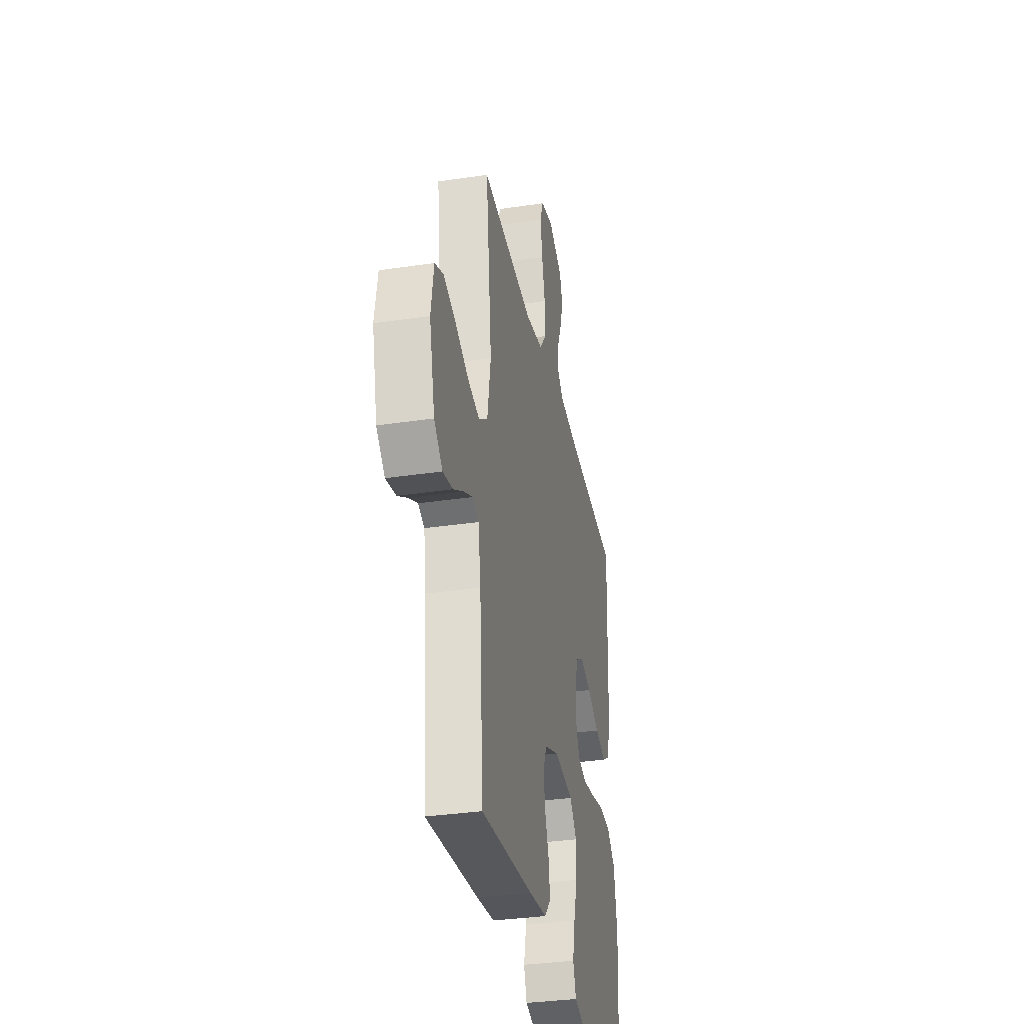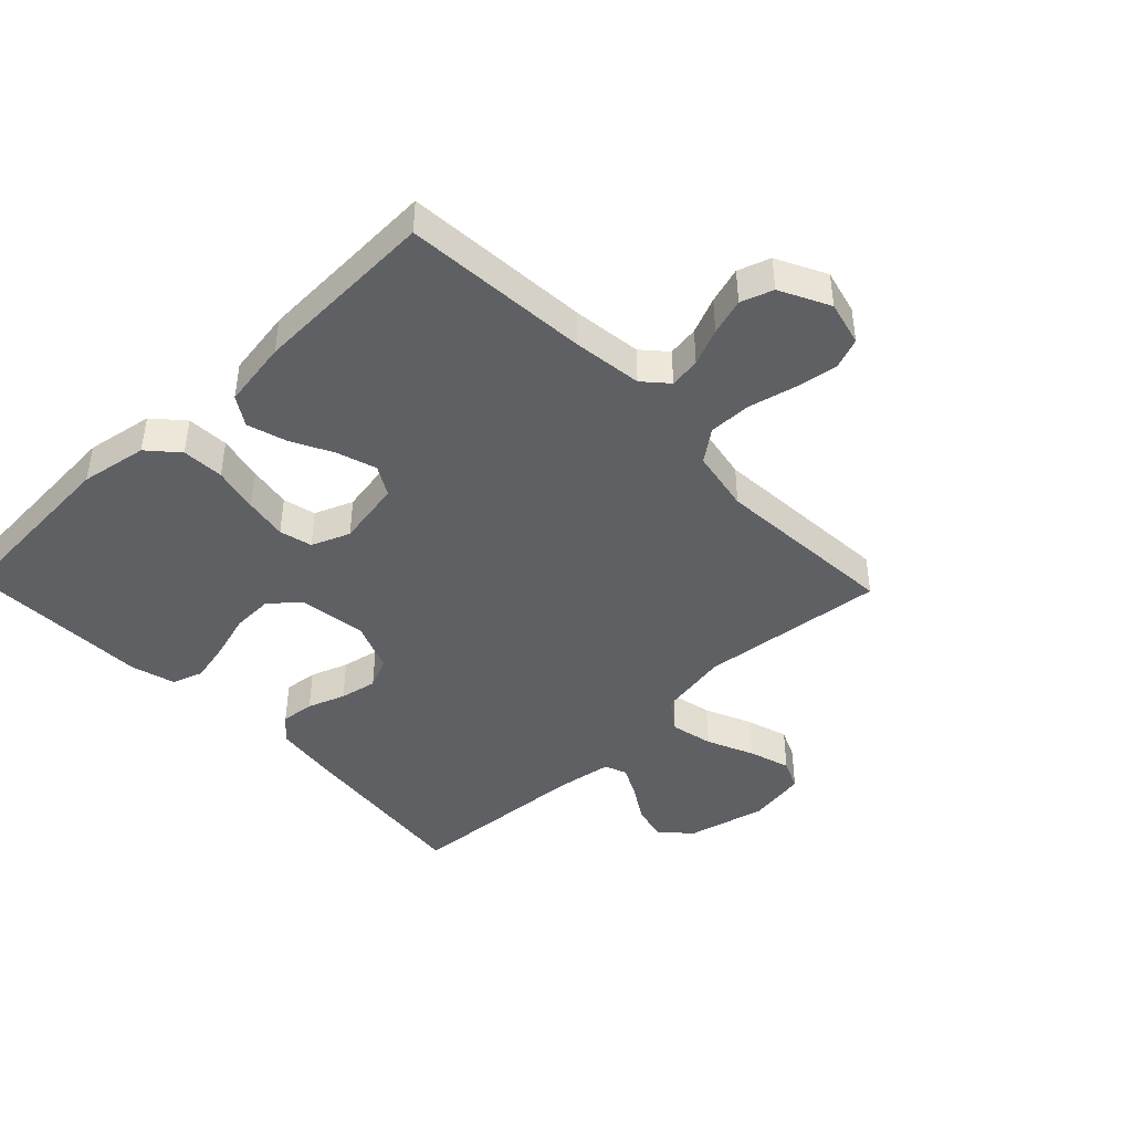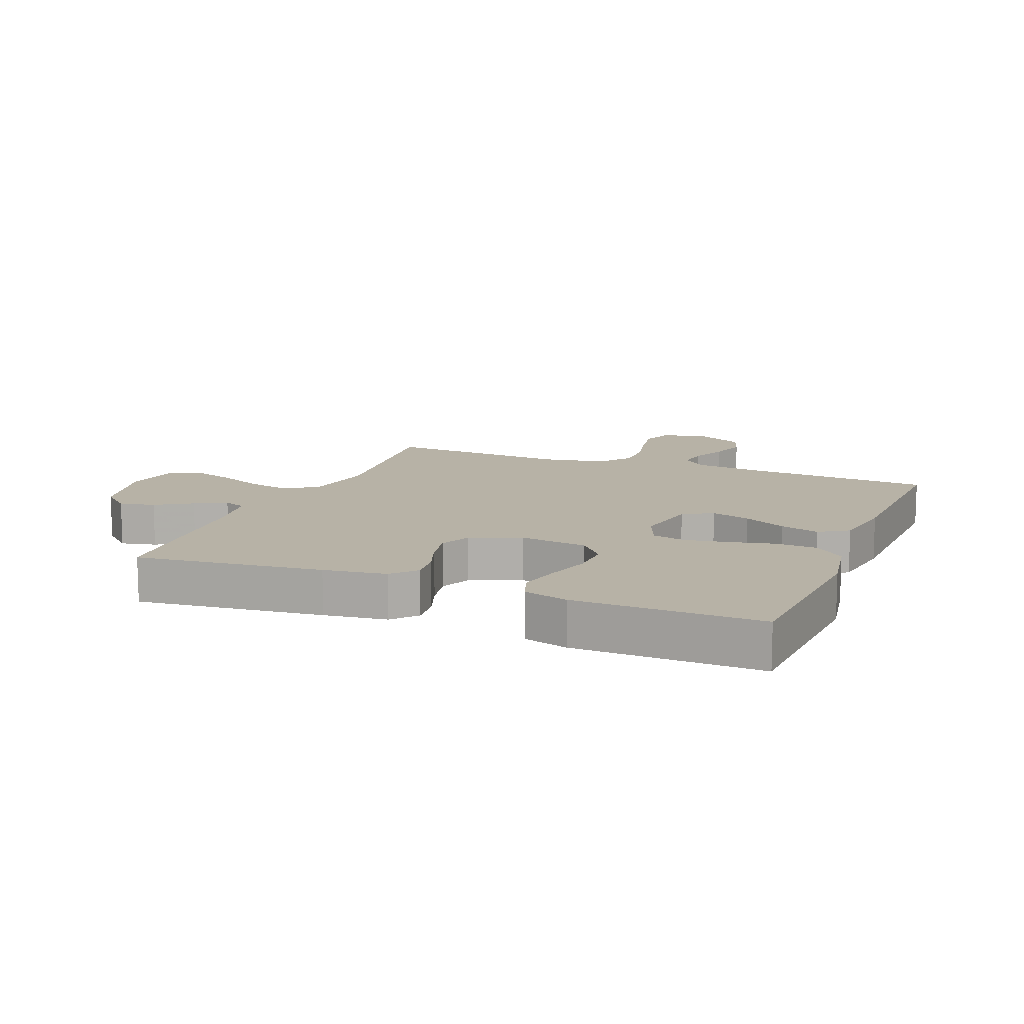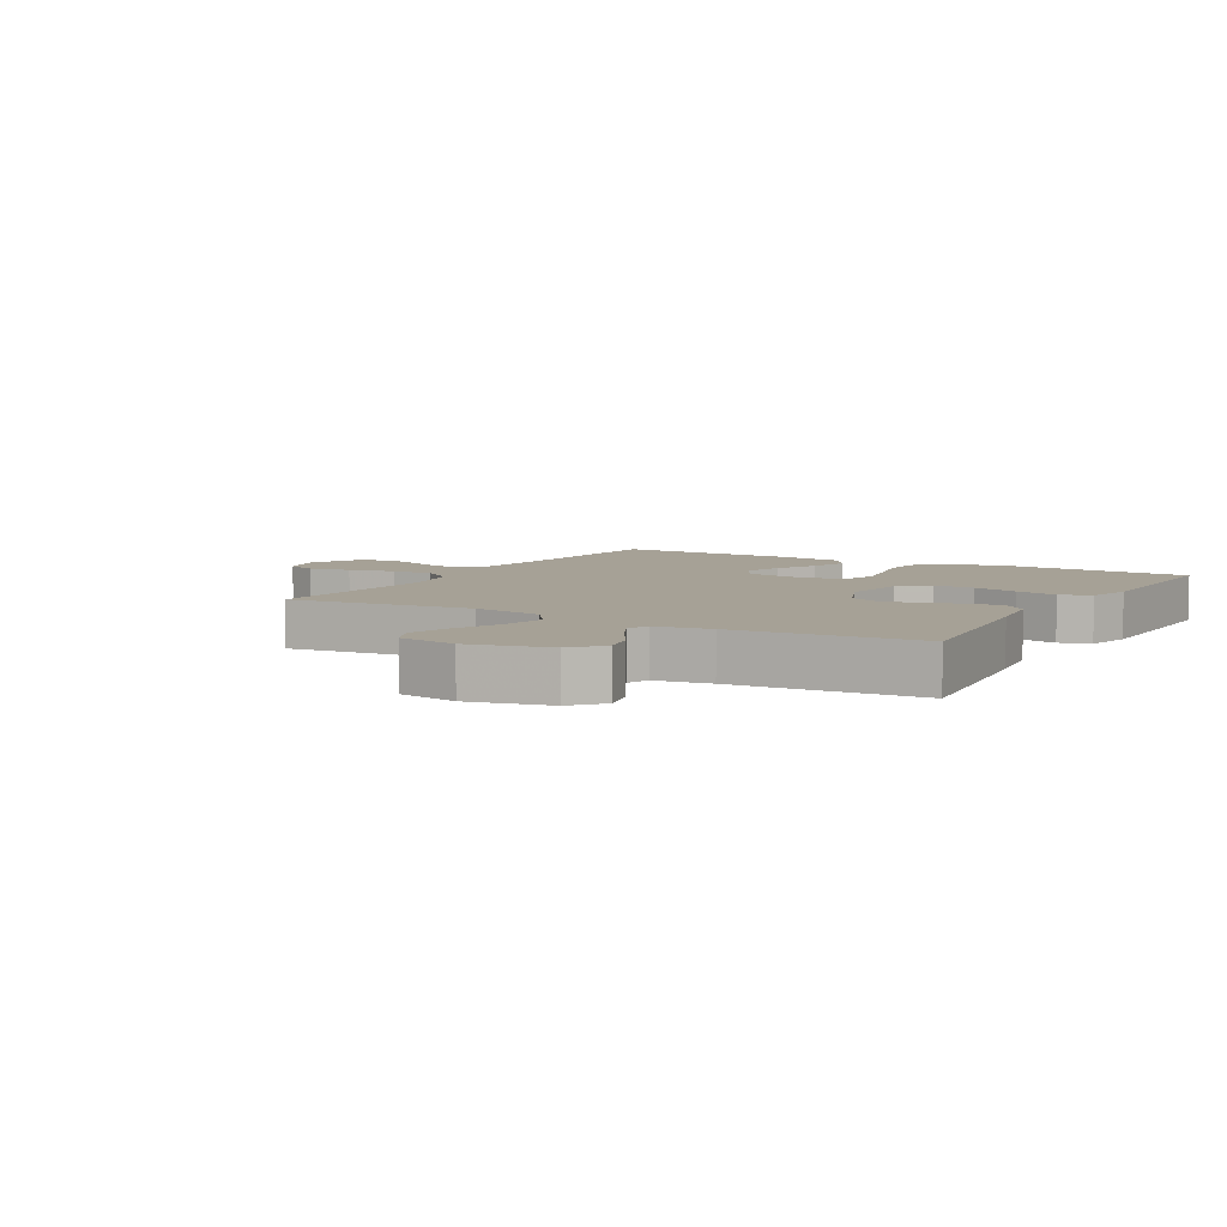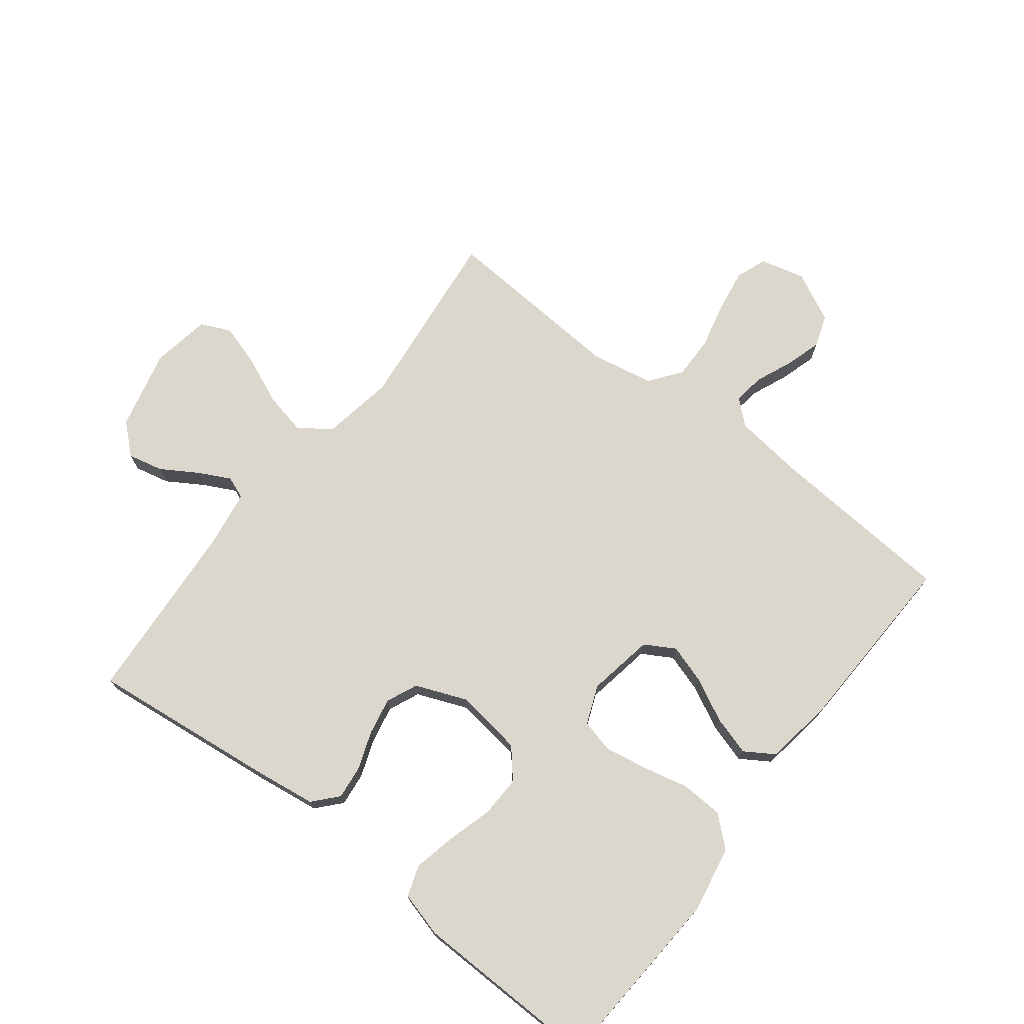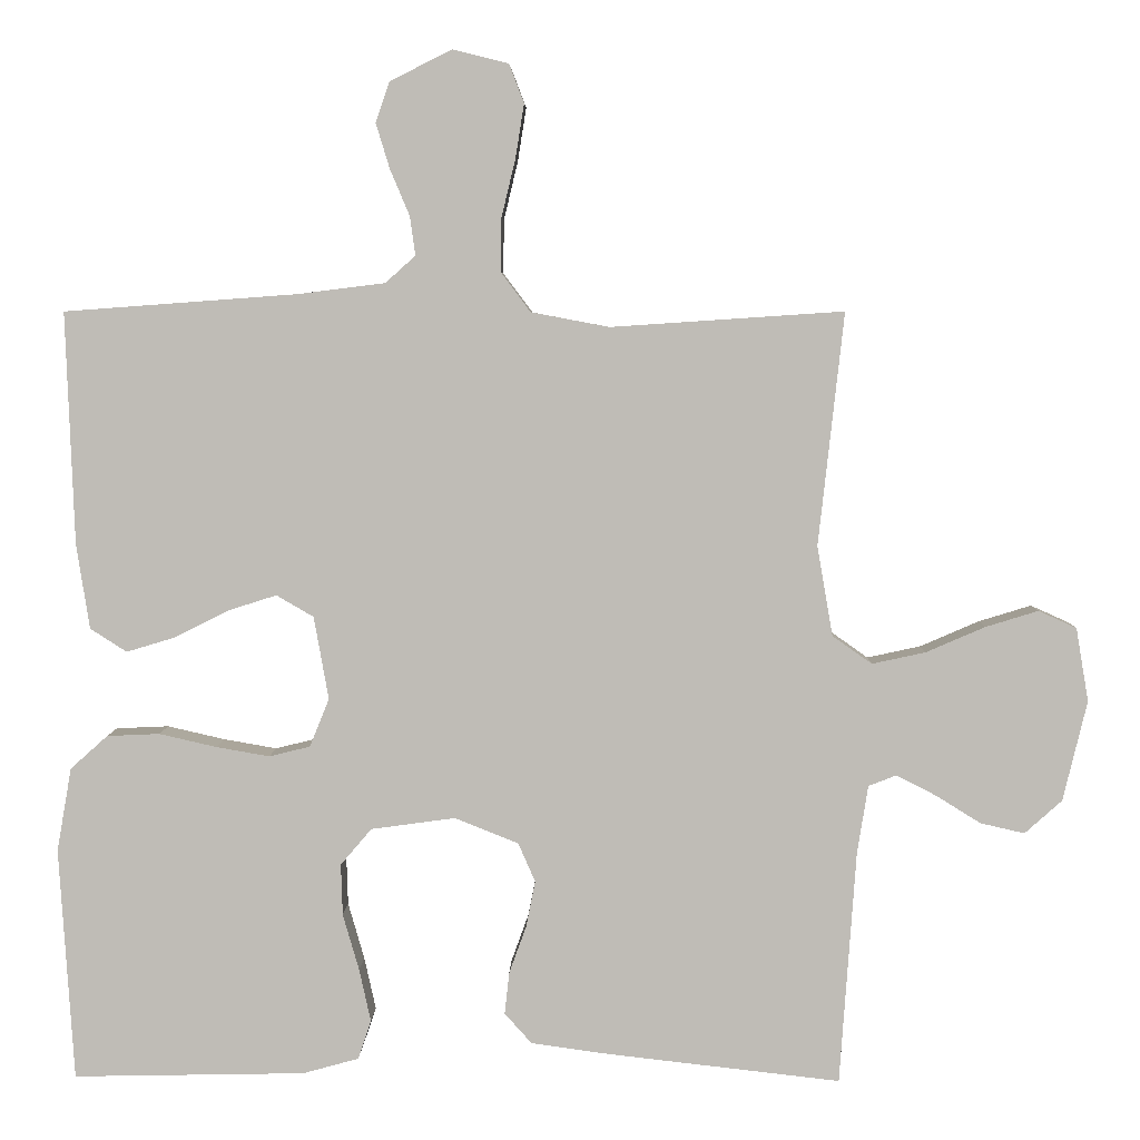
<metadata>
{"format":"obj","ext":"obj","renderer":"f3d","projection":"perspective","resolution":1024,"background":"white","views":[{"elev":-34.1,"azim":101.4,"up":"+Z"},{"elev":-43.4,"azim":-46.1,"up":"+Y"},{"elev":12.3,"azim":-158.1,"up":"+Y"},{"elev":6.2,"azim":120.0,"up":"+Y"},{"elev":72.9,"azim":-142.3,"up":"+Y"},{"elev":4.9,"azim":1.3,"up":"+Z"}]}
</metadata>
<code>
v -0.5 0.07 0.5
v -0.2 0.07 0.522
v -0.087 0.07 0.536
v -0.048 0.07 0.571
v -0.055 0.07 0.621
v -0.08 0.07 0.68
v -0.098 0.07 0.739
v -0.08 0.07 0.791
v 0 0.07 0.831
v 0.072 0.07 0.813
v 0.091 0.07 0.763
v 0.08 0.07 0.694
v 0.062 0.07 0.619
v 0.061 0.07 0.55
v 0.099 0.07 0.499
v 0.2 0.07 0.48
v 0.5 0.07 0.5
v 0.467 0.07 0.2
v 0.487 0.07 0.084
v 0.538 0.07 0.048
v 0.607 0.07 0.063
v 0.683 0.07 0.096
v 0.751 0.07 0.117
v 0.8 0.07 0.095
v 0.816 0.07 0
v 0.785 0.07 -0.129
v 0.737 0.07 -0.172
v 0.68 0.07 -0.159
v 0.622 0.07 -0.123
v 0.571 0.07 -0.097
v 0.535 0.07 -0.111
v 0.521 0.07 -0.2
v 0.5 0.07 -0.5
v 0.2 0.07 -0.466
v 0.099 0.07 -0.452
v 0.064 0.07 -0.413
v 0.07 0.07 -0.359
v 0.092 0.07 -0.298
v 0.104 0.07 -0.238
v 0.082 0.07 -0.188
v 0 0.07 -0.155
v -0.109 0.07 -0.17
v -0.149 0.07 -0.217
v -0.147 0.07 -0.283
v -0.126 0.07 -0.356
v -0.111 0.07 -0.424
v -0.128 0.07 -0.474
v -0.2 0.07 -0.494
v -0.5 0.07 -0.5
v -0.519 0.07 -0.2
v -0.5 0.07 -0.092
v -0.452 0.07 -0.049
v -0.384 0.07 -0.046
v -0.31 0.07 -0.063
v -0.241 0.07 -0.075
v -0.188 0.07 -0.062
v -0.163 0.07 0
v -0.182 0.07 0.107
v -0.23 0.07 0.135
v -0.293 0.07 0.115
v -0.362 0.07 0.08
v -0.425 0.07 0.061
v -0.472 0.07 0.091
v -0.489 0.07 0.2
v -0.5 0 0.5
v -0.2 0 0.522
v -0.087 0 0.536
v -0.048 0 0.571
v -0.055 0 0.621
v -0.08 0 0.68
v -0.098 0 0.739
v -0.08 0 0.791
v 0 0 0.831
v 0.072 0 0.813
v 0.091 0 0.763
v 0.08 0 0.694
v 0.062 0 0.619
v 0.061 0 0.55
v 0.099 0 0.499
v 0.2 0 0.48
v 0.5 0 0.5
v 0.467 0 0.2
v 0.487 0 0.084
v 0.538 0 0.048
v 0.607 0 0.063
v 0.683 0 0.096
v 0.751 0 0.117
v 0.8 0 0.095
v 0.816 0 0
v 0.785 0 -0.129
v 0.737 0 -0.172
v 0.68 0 -0.159
v 0.622 0 -0.123
v 0.571 0 -0.097
v 0.535 0 -0.111
v 0.521 0 -0.2
v 0.5 0 -0.5
v 0.2 0 -0.466
v 0.099 0 -0.452
v 0.064 0 -0.413
v 0.07 0 -0.359
v 0.092 0 -0.298
v 0.104 0 -0.238
v 0.082 0 -0.188
v 0 0 -0.155
v -0.109 0 -0.17
v -0.149 0 -0.217
v -0.147 0 -0.283
v -0.126 0 -0.356
v -0.111 0 -0.424
v -0.128 0 -0.474
v -0.2 0 -0.494
v -0.5 0 -0.5
v -0.519 0 -0.2
v -0.5 0 -0.092
v -0.452 0 -0.049
v -0.384 0 -0.046
v -0.31 0 -0.063
v -0.241 0 -0.075
v -0.188 0 -0.062
v -0.163 0 0
v -0.182 0 0.107
v -0.23 0 0.135
v -0.293 0 0.115
v -0.362 0 0.08
v -0.425 0 0.061
v -0.472 0 0.091
v -0.489 0 0.2
f 63 64 1 2
f 60 61 62 63
f 59 60 63 2
f 58 59 2 3
f 57 58 3 4
f 51 52 53 54
f 51 54 55
f 50 51 55
f 49 50 55 56
f 47 48 49 56
f 44 45 46 47
f 35 36 37 38
f 35 38 39
f 32 33 34 35
f 31 32 35 39
f 30 31 39 40
f 26 27 28 29
f 26 29 30
f 25 26 30
f 21 22 23 24
f 20 21 24 25
f 16 17 18
f 15 16 18 19
f 10 11 12 13
f 8 9 10 13
f 8 13 14
f 5 6 7 8
f 5 8 14
f 4 5 14 15
f 44 47 56
f 43 44 56 57
f 42 43 57 4
f 25 30 40 41
f 20 25 41 42
f 19 20 42
f 4 15 19 42
f 66 65 128 127
f 127 126 125 124
f 66 127 124 123
f 67 66 123 122
f 68 67 122 121
f 118 117 116 115
f 119 118 115
f 119 115 114
f 120 119 114 113
f 120 113 112 111
f 111 110 109 108
f 102 101 100 99
f 103 102 99
f 99 98 97 96
f 103 99 96 95
f 104 103 95 94
f 93 92 91 90
f 94 93 90
f 94 90 89
f 88 87 86 85
f 89 88 85 84
f 82 81 80
f 83 82 80 79
f 77 76 75 74
f 77 74 73 72
f 78 77 72
f 72 71 70 69
f 78 72 69
f 79 78 69 68
f 120 111 108
f 121 120 108 107
f 68 121 107 106
f 105 104 94 89
f 106 105 89 84
f 106 84 83
f 106 83 79 68
f 1 65 66 2
f 2 66 67 3
f 3 67 68 4
f 4 68 69 5
f 5 69 70 6
f 6 70 71 7
f 7 71 72 8
f 8 72 73 9
f 9 73 74 10
f 10 74 75 11
f 11 75 76 12
f 12 76 77 13
f 13 77 78 14
f 14 78 79 15
f 15 79 80 16
f 16 80 81 17
f 17 81 82 18
f 18 82 83 19
f 19 83 84 20
f 20 84 85 21
f 21 85 86 22
f 22 86 87 23
f 23 87 88 24
f 24 88 89 25
f 25 89 90 26
f 26 90 91 27
f 27 91 92 28
f 28 92 93 29
f 29 93 94 30
f 30 94 95 31
f 31 95 96 32
f 32 96 97 33
f 33 97 98 34
f 34 98 99 35
f 35 99 100 36
f 36 100 101 37
f 37 101 102 38
f 38 102 103 39
f 39 103 104 40
f 40 104 105 41
f 41 105 106 42
f 42 106 107 43
f 43 107 108 44
f 44 108 109 45
f 45 109 110 46
f 46 110 111 47
f 47 111 112 48
f 48 112 113 49
f 49 113 114 50
f 50 114 115 51
f 51 115 116 52
f 52 116 117 53
f 53 117 118 54
f 54 118 119 55
f 55 119 120 56
f 56 120 121 57
f 57 121 122 58
f 58 122 123 59
f 59 123 124 60
f 60 124 125 61
f 61 125 126 62
f 62 126 127 63
f 63 127 128 64
f 64 128 65 1

</code>
